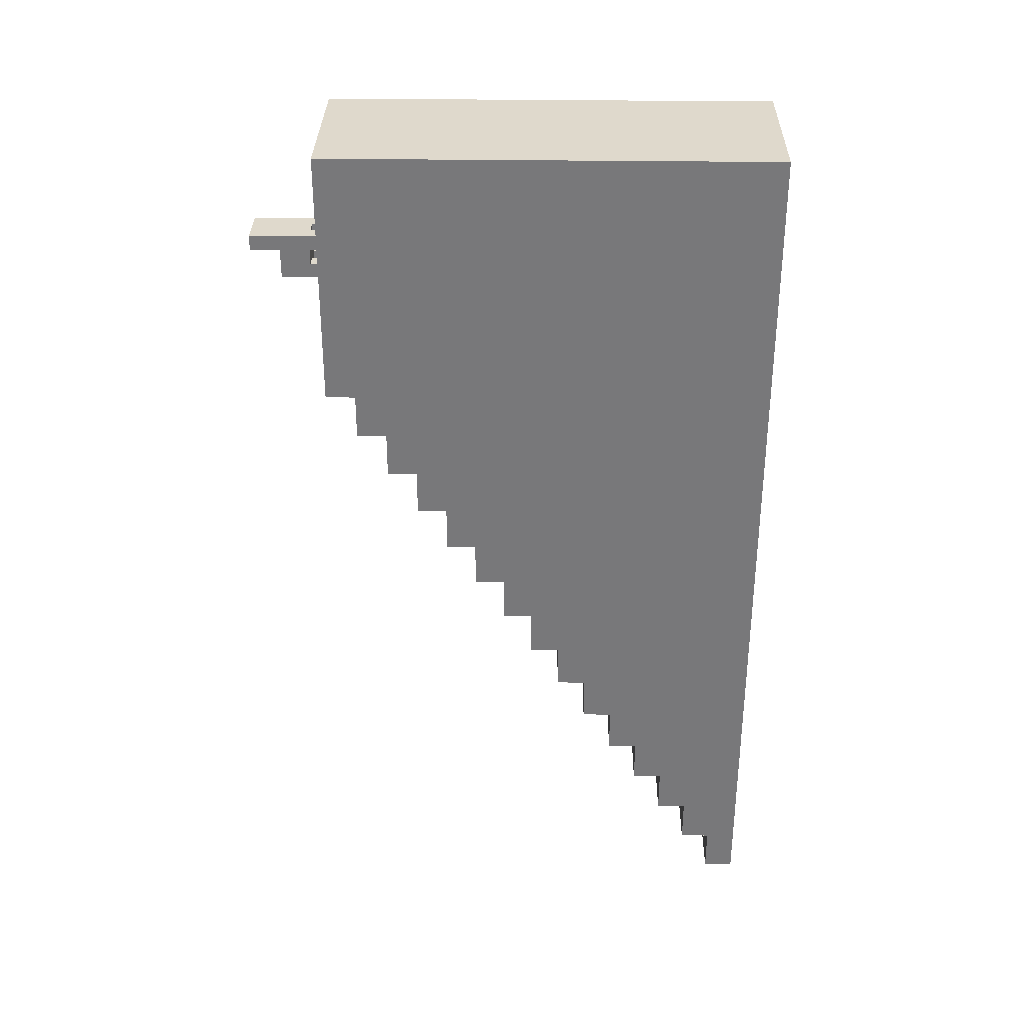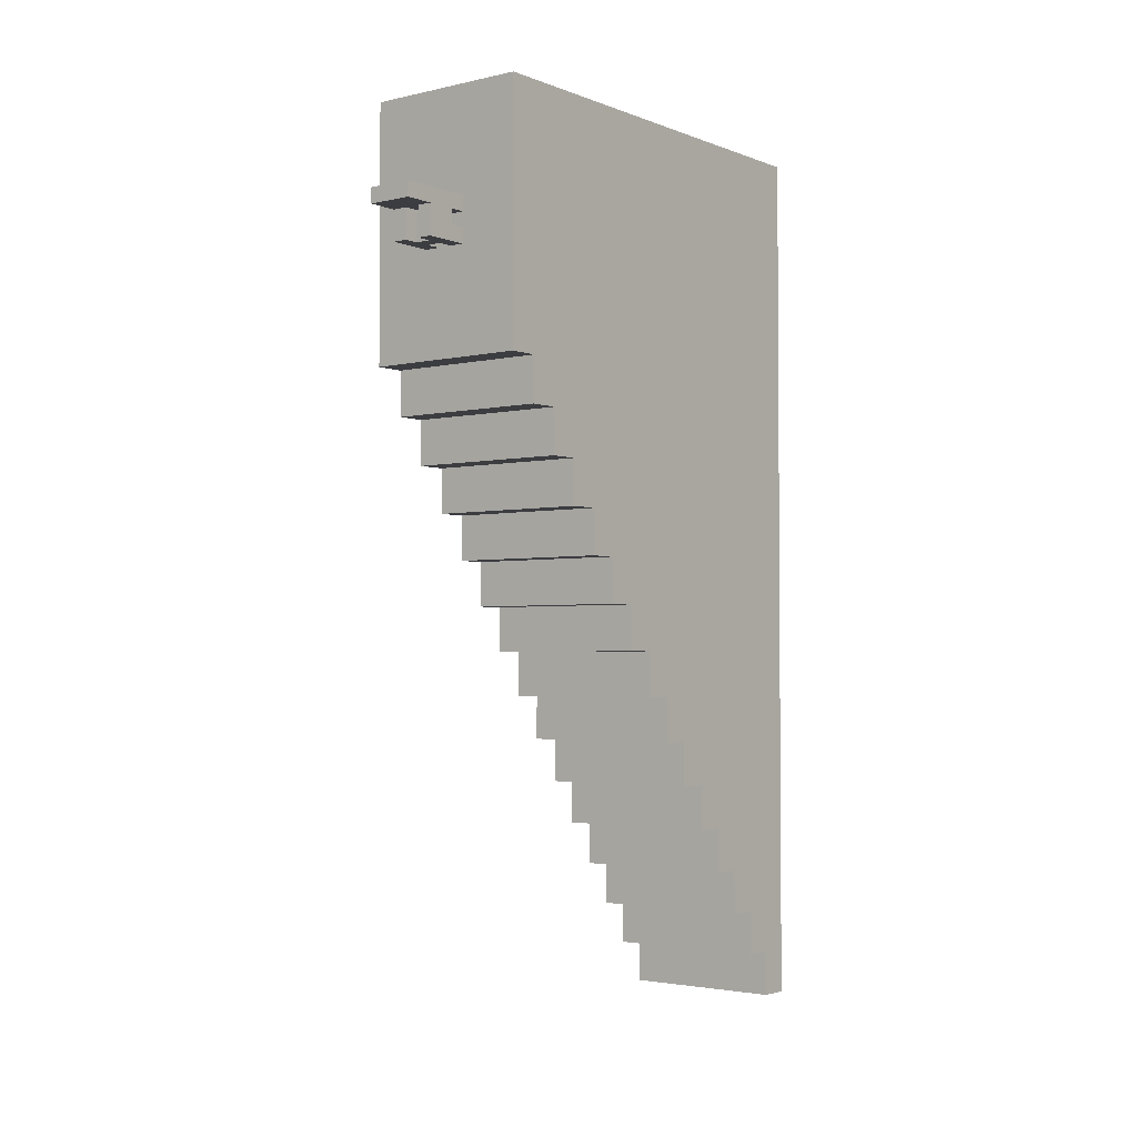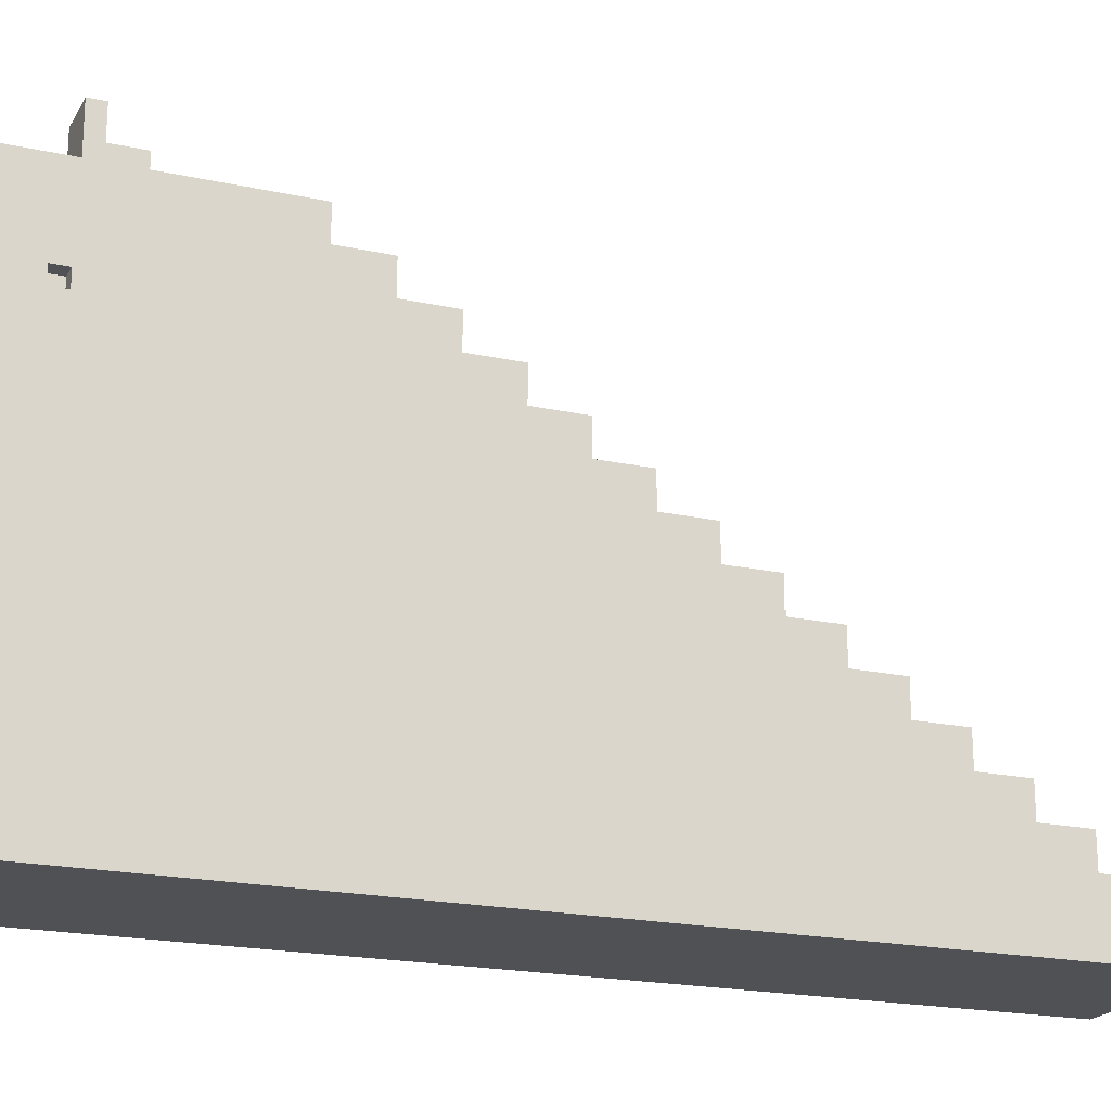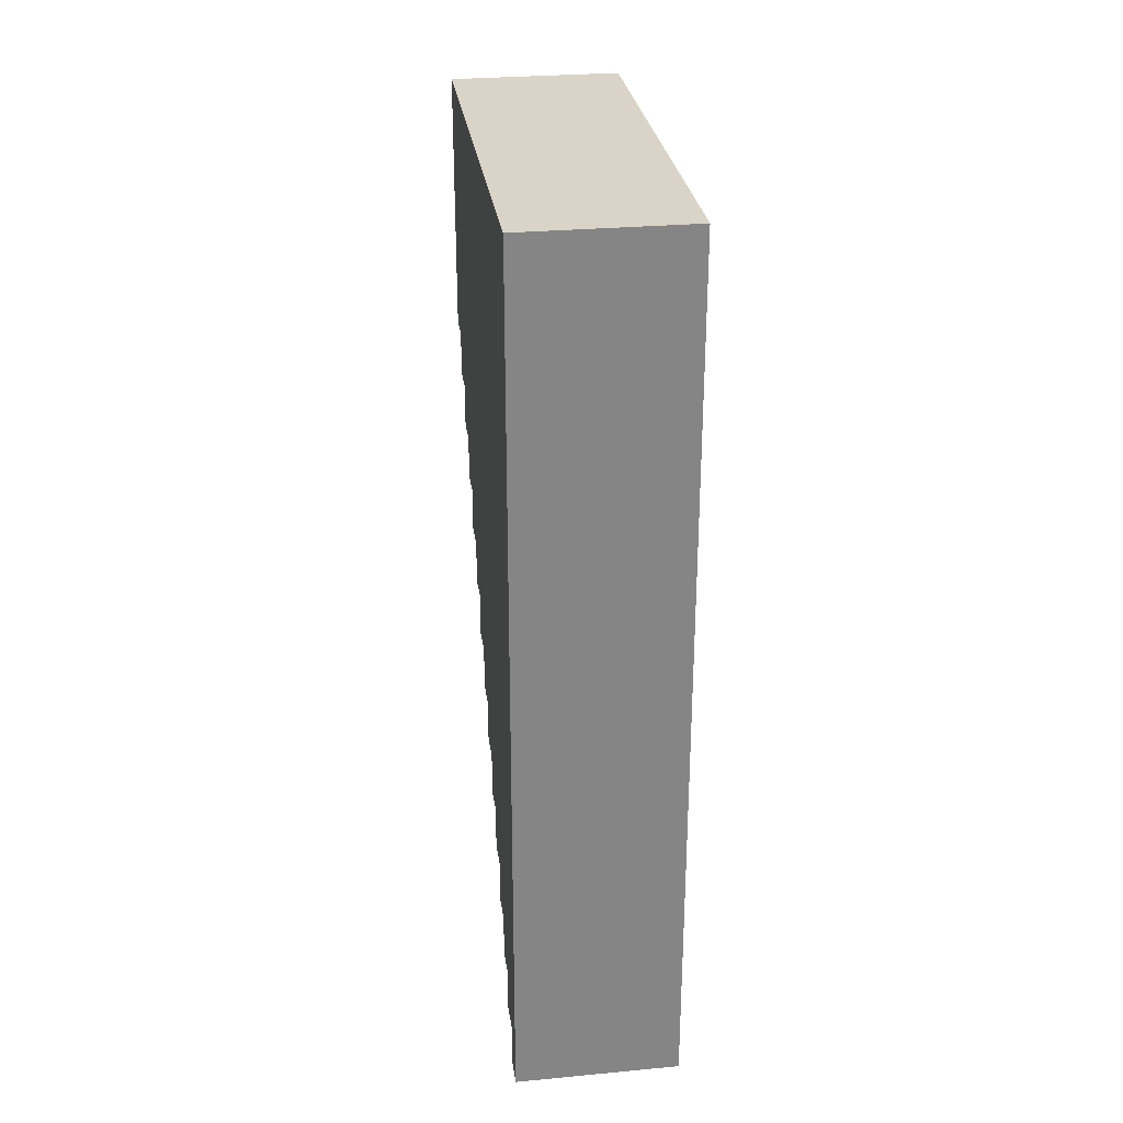
<metadata>
{"format":"obj","ext":"obj","renderer":"f3d","projection":"perspective","resolution":1024,"background":"white","views":[{"elev":32.3,"azim":-88.9,"up":"+Z"},{"elev":-2.7,"azim":-142.1,"up":"+Z"},{"elev":-19.9,"azim":68.0,"up":"+Y"},{"elev":28.8,"azim":-7.9,"up":"+Z"}]}
</metadata>
<code>
o throne-roomobj
v -1.1 0.2 8.5
v -1.1 0.2 2.6
v -1.1 0.4 2.9
v -1.1 0.4 2.6
v -1.1 0.6 3.2
v -1.1 0.6 2.9
v -1.1 0.8 3.5
v -1.1 0.8 3.2
v -1.1 1 3.8
v -1.1 1 3.5
v -1.1 1.2 4.1
v -1.1 1.2 3.8
v -1.1 1.4 4.4
v -1.1 1.4 4.1
v -1.1 1.6 4.7
v -1.1 1.6 4.4
v -1.1 1.8 5
v -1.1 1.8 4.7
v -1.1 2 5.3
v -1.1 2 5
v -1.1 2.2 5.6
v -1.1 2.2 5.3
v -1.1 2.4 5.9
v -1.1 2.4 5.6
v -1.1 2.6 6.2
v -1.1 2.6 5.9
v -1.1 2.8 6.5
v -1.1 2.8 6.2
v -1.1 3 6.8
v -1.1 3 6.5
v -1.1 3.2 8.5
v -1.1 3.2 6.8
v -0.7 3.2 7.8
v -0.7 3.2 7.7
v -0.7 3.2 7.6
v -0.7 3.2 7.5
v -0.7 3.3 7.8
v -0.7 3.3 7.7
v -0.7 3.3 7.6
v -0.7 3.3 7.5
v -0.7 3.5 7.7
v -0.7 3.5 7.5
v -0.7 3.7 7.8
v -0.7 3.7 7.7
v -0.5 3.2 7.8
v -0.5 3.2 7.7
v -0.5 3.2 7.6
v -0.5 3.2 7.5
v -0.5 3.3 7.8
v -0.5 3.3 7.7
v -0.5 3.3 7.6
v -0.5 3.3 7.5
v -0.5 3.4 7.7
v -0.5 3.4 7.5
v -0.5 3.5 7.7
v -0.5 3.5 7.5
v -0.6 3.2 7.8
v -0.6 3.2 7.7
v -0.6 3.2 7.6
v -0.6 3.2 7.5
v -0.6 3.3 7.8
v -0.6 3.3 7.7
v -0.6 3.3 7.6
v -0.6 3.3 7.5
v -0.6 3.4 7.7
v -0.6 3.4 7.5
v -0.6 3.5 7.7
v -0.6 3.5 7.5
v -0.4 3.2 7.8
v -0.4 3.2 7.7
v -0.4 3.2 7.6
v -0.4 3.2 7.5
v -0.4 3.3 7.8
v -0.4 3.3 7.7
v -0.4 3.3 7.6
v -0.4 3.3 7.5
v -0.4 3.5 7.7
v -0.4 3.5 7.5
v -0.4 3.7 7.8
v -0.4 3.7 7.7
v -0.1 2.6 8
v -0.1 2.6 7.9
v -0.1 2.7 8
v -0.1 2.7 7.9
v 0 0.2 8.5
v 0 0.2 2.6
v 0 0.4 2.9
v 0 0.4 2.6
v 0 0.6 3.2
v 0 0.6 2.9
v 0 0.8 3.5
v 0 0.8 3.2
v 0 1 3.8
v 0 1 3.5
v 0 1.2 4.1
v 0 1.2 3.8
v 0 1.4 4.4
v 0 1.4 4.1
v 0 1.6 4.7
v 0 1.6 4.4
v 0 1.8 5
v 0 1.8 4.7
v 0 2 5.3
v 0 2 5
v 0 2.2 5.6
v 0 2.2 5.3
v 0 2.4 5.9
v 0 2.4 5.6
v 0 2.6 8
v 0 2.6 7.9
v 0 2.6 6.2
v 0 2.6 5.9
v 0 2.7 8
v 0 2.7 7.9
v 0 2.8 6.5
v 0 2.8 6.2
v 0 3 6.8
v 0 3 6.5
v 0 3.2 8.5
v 0 3.2 6.8
v -1.1 0.2 8.5
v -1.1 3.2 8.5
v 0 0.2 8.5
v 0 3.2 8.5
v -0.1 2.6 7.9
v -0.1 2.7 7.9
v 0 2.6 7.9
v 0 2.7 7.9
v -0.7 3.2 7.8
v -0.7 3.3 7.8
v -0.7 3.7 7.8
v -0.6 3.2 7.8
v -0.6 3.3 7.8
v -0.5 3.2 7.8
v -0.5 3.3 7.8
v -0.4 3.2 7.8
v -0.4 3.3 7.8
v -0.4 3.7 7.8
v -0.7 3.2 7.6
v -0.7 3.3 7.6
v -0.6 3.2 7.6
v -0.6 3.3 7.6
v -0.5 3.2 7.6
v -0.5 3.3 7.6
v -0.4 3.2 7.6
v -0.4 3.3 7.6
v -0.1 2.6 8
v -0.1 2.7 8
v 0 2.6 8
v 0 2.7 8
v -0.7 3.2 7.7
v -0.7 3.3 7.7
v -0.7 3.5 7.7
v -0.7 3.7 7.7
v -0.6 3.2 7.7
v -0.6 3.3 7.7
v -0.6 3.4 7.7
v -0.6 3.5 7.7
v -0.5 3.2 7.7
v -0.5 3.3 7.7
v -0.5 3.4 7.7
v -0.5 3.5 7.7
v -0.4 3.2 7.7
v -0.4 3.3 7.7
v -0.4 3.5 7.7
v -0.4 3.7 7.7
v -0.7 3.2 7.5
v -0.7 3.3 7.5
v -0.7 3.5 7.5
v -0.6 3.2 7.5
v -0.6 3.3 7.5
v -0.6 3.4 7.5
v -0.6 3.5 7.5
v -0.5 3.2 7.5
v -0.5 3.3 7.5
v -0.5 3.4 7.5
v -0.5 3.5 7.5
v -0.4 3.2 7.5
v -0.4 3.3 7.5
v -0.4 3.5 7.5
v -1.1 3 6.8
v -1.1 3.2 6.8
v -0.8 3 6.8
v -0.8 3.2 6.8
v -0.3 3 6.8
v -0.3 3.2 6.8
v 0 3 6.8
v 0 3.2 6.8
v -1.1 2.8 6.5
v -1.1 3 6.5
v -0.8 2.8 6.5
v -0.8 3 6.5
v -0.3 2.8 6.5
v -0.3 3 6.5
v 0 2.8 6.5
v 0 3 6.5
v -1.1 2.6 6.2
v -1.1 2.8 6.2
v -0.8 2.6 6.2
v -0.8 2.8 6.2
v -0.3 2.6 6.2
v -0.3 2.8 6.2
v 0 2.6 6.2
v 0 2.8 6.2
v -1.1 2.4 5.9
v -1.1 2.6 5.9
v -0.8 2.4 5.9
v -0.8 2.6 5.9
v -0.3 2.4 5.9
v -0.3 2.6 5.9
v 0 2.4 5.9
v 0 2.6 5.9
v -1.1 2.2 5.6
v -1.1 2.4 5.6
v -0.8 2.2 5.6
v -0.8 2.4 5.6
v -0.3 2.2 5.6
v -0.3 2.4 5.6
v 0 2.2 5.6
v 0 2.4 5.6
v -1.1 2 5.3
v -1.1 2.2 5.3
v -0.8 2 5.3
v -0.8 2.2 5.3
v -0.3 2 5.3
v -0.3 2.2 5.3
v 0 2 5.3
v 0 2.2 5.3
v -1.1 1.8 5
v -1.1 2 5
v -0.8 1.8 5
v -0.8 2 5
v -0.3 1.8 5
v -0.3 2 5
v 0 1.8 5
v 0 2 5
v -1.1 1.6 4.7
v -1.1 1.8 4.7
v -0.8 1.6 4.7
v -0.8 1.8 4.7
v -0.3 1.6 4.7
v -0.3 1.8 4.7
v 0 1.6 4.7
v 0 1.8 4.7
v -1.1 1.4 4.4
v -1.1 1.6 4.4
v -0.8 1.4 4.4
v -0.8 1.6 4.4
v -0.3 1.4 4.4
v -0.3 1.6 4.4
v 0 1.4 4.4
v 0 1.6 4.4
v -1.1 1.2 4.1
v -1.1 1.4 4.1
v -0.8 1.2 4.1
v -0.8 1.4 4.1
v -0.3 1.2 4.1
v -0.3 1.4 4.1
v 0 1.2 4.1
v 0 1.4 4.1
v -1.1 1 3.8
v -1.1 1.2 3.8
v -0.8 1 3.8
v -0.8 1.2 3.8
v -0.3 1 3.8
v -0.3 1.2 3.8
v 0 1 3.8
v 0 1.2 3.8
v -1.1 0.8 3.5
v -1.1 1 3.5
v -0.8 0.8 3.5
v -0.8 1 3.5
v -0.3 0.8 3.5
v -0.3 1 3.5
v 0 0.8 3.5
v 0 1 3.5
v -1.1 0.6 3.2
v -1.1 0.8 3.2
v -0.8 0.6 3.2
v -0.8 0.8 3.2
v -0.3 0.6 3.2
v -0.3 0.8 3.2
v 0 0.6 3.2
v 0 0.8 3.2
v -1.1 0.4 2.9
v -1.1 0.6 2.9
v -0.8 0.4 2.9
v -0.8 0.6 2.9
v -0.3 0.4 2.9
v -0.3 0.6 2.9
v 0 0.4 2.9
v 0 0.6 2.9
v -1.1 0.2 2.6
v -1.1 0.4 2.6
v -0.8 0.2 2.6
v -0.8 0.4 2.6
v -0.3 0.2 2.6
v -0.3 0.4 2.6
v 0 0.2 2.6
v 0 0.4 2.6
v -1.1 0.2 8.5
v 0 0.2 8.5
v -0.8 0.2 6.9
v -0.3 0.2 6.9
v -1.1 0.2 2.6
v -0.8 0.2 2.6
v -0.3 0.2 2.6
v 0 0.2 2.6
v -0.1 2.7 8
v 0 2.7 8
v -0.1 2.7 7.9
v 0 2.7 7.9
v -0.6 3.3 7.8
v -0.5 3.3 7.8
v -0.7 3.3 7.7
v -0.6 3.3 7.7
v -0.5 3.3 7.7
v -0.4 3.3 7.7
v -0.7 3.3 7.6
v -0.6 3.3 7.6
v -0.5 3.3 7.6
v -0.4 3.3 7.6
v -0.6 3.3 7.5
v -0.5 3.3 7.5
v -1.1 0.4 2.9
v -0.8 0.4 2.9
v -0.3 0.4 2.9
v 0 0.4 2.9
v -1.1 0.4 2.6
v -0.8 0.4 2.6
v -0.3 0.4 2.6
v 0 0.4 2.6
v -1.1 0.6 3.2
v -0.8 0.6 3.2
v -0.3 0.6 3.2
v 0 0.6 3.2
v -1.1 0.6 2.9
v -0.8 0.6 2.9
v -0.3 0.6 2.9
v 0 0.6 2.9
v -1.1 0.8 3.5
v -0.8 0.8 3.5
v -0.3 0.8 3.5
v 0 0.8 3.5
v -1.1 0.8 3.2
v -0.8 0.8 3.2
v -0.3 0.8 3.2
v 0 0.8 3.2
v -1.1 1 3.8
v -0.8 1 3.8
v -0.3 1 3.8
v 0 1 3.8
v -1.1 1 3.5
v -0.8 1 3.5
v -0.3 1 3.5
v 0 1 3.5
v -1.1 1.2 4.1
v -0.8 1.2 4.1
v -0.3 1.2 4.1
v 0 1.2 4.1
v -1.1 1.2 3.8
v -0.8 1.2 3.8
v -0.3 1.2 3.8
v 0 1.2 3.8
v -1.1 1.4 4.4
v -0.8 1.4 4.4
v -0.3 1.4 4.4
v 0 1.4 4.4
v -1.1 1.4 4.1
v -0.8 1.4 4.1
v -0.3 1.4 4.1
v 0 1.4 4.1
v -1.1 1.6 4.7
v -0.8 1.6 4.7
v -0.3 1.6 4.7
v 0 1.6 4.7
v -1.1 1.6 4.4
v -0.8 1.6 4.4
v -0.3 1.6 4.4
v 0 1.6 4.4
v -1.1 1.8 5
v -0.8 1.8 5
v -0.3 1.8 5
v 0 1.8 5
v -1.1 1.8 4.7
v -0.8 1.8 4.7
v -0.3 1.8 4.7
v 0 1.8 4.7
v -1.1 2 5.3
v -0.8 2 5.3
v -0.3 2 5.3
v 0 2 5.3
v -1.1 2 5
v -0.8 2 5
v -0.3 2 5
v 0 2 5
v -1.1 2.2 5.6
v -0.8 2.2 5.6
v -0.3 2.2 5.6
v 0 2.2 5.6
v -1.1 2.2 5.3
v -0.8 2.2 5.3
v -0.3 2.2 5.3
v 0 2.2 5.3
v -1.1 2.4 5.9
v -0.8 2.4 5.9
v -0.3 2.4 5.9
v 0 2.4 5.9
v -1.1 2.4 5.6
v -0.8 2.4 5.6
v -0.3 2.4 5.6
v 0 2.4 5.6
v -0.1 2.6 8
v 0 2.6 8
v -0.1 2.6 7.9
v 0 2.6 7.9
v -1.1 2.6 6.2
v -0.8 2.6 6.2
v -0.3 2.6 6.2
v 0 2.6 6.2
v -1.1 2.6 5.9
v -0.8 2.6 5.9
v -0.3 2.6 5.9
v 0 2.6 5.9
v -1.1 2.8 6.5
v -0.8 2.8 6.5
v -0.3 2.8 6.5
v 0 2.8 6.5
v -1.1 2.8 6.2
v -0.8 2.8 6.2
v -0.3 2.8 6.2
v 0 2.8 6.2
v -1.1 3 6.8
v -0.8 3 6.8
v -0.3 3 6.8
v 0 3 6.8
v -1.1 3 6.5
v -0.8 3 6.5
v -0.3 3 6.5
v 0 3 6.5
v -1.1 3.2 8.5
v 0 3.2 8.5
v -0.7 3.2 7.8
v -0.6 3.2 7.8
v -0.5 3.2 7.8
v -0.4 3.2 7.8
v -0.7 3.2 7.7
v -0.6 3.2 7.7
v -0.5 3.2 7.7
v -0.4 3.2 7.7
v -0.7 3.2 7.6
v -0.6 3.2 7.6
v -0.5 3.2 7.6
v -0.4 3.2 7.6
v -0.8 3.2 7.5
v -0.7 3.2 7.5
v -0.6 3.2 7.5
v -0.5 3.2 7.5
v -0.4 3.2 7.5
v -0.3 3.2 7.5
v -1.1 3.2 6.8
v -0.8 3.2 6.8
v -0.3 3.2 6.8
v 0 3.2 6.8
v -0.6 3.4 7.7
v -0.5 3.4 7.7
v -0.6 3.4 7.5
v -0.5 3.4 7.5
v -0.7 3.5 7.7
v -0.6 3.5 7.7
v -0.5 3.5 7.7
v -0.4 3.5 7.7
v -0.7 3.5 7.5
v -0.6 3.5 7.5
v -0.5 3.5 7.5
v -0.4 3.5 7.5
v -0.7 3.7 7.8
v -0.4 3.7 7.8
v -0.7 3.7 7.7
v -0.4 3.7 7.7
f 3 2 1
f 4 2 3
f 5 3 1
f 6 3 5
f 7 5 1
f 8 5 7
f 9 7 1
f 10 7 9
f 11 9 1
f 12 9 11
f 13 11 1
f 14 11 13
f 15 13 1
f 16 13 15
f 17 15 1
f 18 15 17
f 19 17 1
f 20 17 19
f 21 19 1
f 22 19 21
f 23 21 1
f 24 21 23
f 25 23 1
f 26 23 25
f 27 25 1
f 28 25 27
f 29 27 1
f 30 27 29
f 31 29 1
f 32 29 31
f 37 34 33
f 38 34 37
f 39 36 35
f 40 36 39
f 41 38 37
f 41 39 38
f 41 40 39
f 42 40 41
f 43 41 37
f 44 41 43
f 49 46 45
f 50 46 49
f 51 48 47
f 52 48 51
f 55 54 53
f 56 54 55
f 57 58 61
f 61 58 62
f 59 60 63
f 63 60 64
f 65 66 67
f 67 66 68
f 69 70 73
f 73 70 74
f 71 72 75
f 75 72 76
f 73 74 77
f 74 75 77
f 75 76 77
f 77 76 78
f 73 77 79
f 79 77 80
f 81 82 83
f 83 82 84
f 85 86 87
f 87 86 88
f 85 87 89
f 89 87 90
f 85 89 91
f 91 89 92
f 85 91 93
f 93 91 94
f 85 93 95
f 95 93 96
f 85 95 97
f 97 95 98
f 85 97 99
f 99 97 100
f 85 99 101
f 101 99 102
f 85 101 103
f 103 101 104
f 85 103 105
f 105 103 106
f 85 105 107
f 107 105 108
f 85 107 109
f 109 107 110
f 110 107 111
f 111 107 112
f 85 109 113
f 110 111 114
f 114 111 115
f 113 114 115
f 115 111 116
f 113 115 117
f 117 115 118
f 85 113 119
f 113 117 119
f 119 117 120
f 123 122 121
f 124 122 123
f 127 126 125
f 128 126 127
f 132 130 129
f 133 131 130
f 133 130 132
f 135 131 133
f 136 135 134
f 137 131 135
f 137 135 136
f 138 131 137
f 141 140 139
f 142 140 141
f 145 144 143
f 146 144 145
f 147 148 149
f 149 148 150
f 151 152 155
f 155 152 156
f 153 154 158
f 157 158 161
f 158 154 162
f 161 158 162
f 159 160 163
f 163 160 164
f 162 154 165
f 165 154 166
f 167 168 170
f 168 169 171
f 170 168 171
f 171 169 172
f 172 169 173
f 171 172 175
f 175 172 176
f 174 175 178
f 176 177 179
f 178 175 179
f 175 176 179
f 179 177 180
f 181 182 183
f 183 182 184
f 183 184 185
f 185 184 186
f 185 186 187
f 187 186 188
f 189 190 191
f 191 190 192
f 191 192 193
f 193 192 194
f 193 194 195
f 195 194 196
f 197 198 199
f 199 198 200
f 199 200 201
f 201 200 202
f 201 202 203
f 203 202 204
f 205 206 207
f 207 206 208
f 207 208 209
f 209 208 210
f 209 210 211
f 211 210 212
f 213 214 215
f 215 214 216
f 215 216 217
f 217 216 218
f 217 218 219
f 219 218 220
f 221 222 223
f 223 222 224
f 223 224 225
f 225 224 226
f 225 226 227
f 227 226 228
f 229 230 231
f 231 230 232
f 231 232 233
f 233 232 234
f 233 234 235
f 235 234 236
f 237 238 239
f 239 238 240
f 239 240 241
f 241 240 242
f 241 242 243
f 243 242 244
f 245 246 247
f 247 246 248
f 247 248 249
f 249 248 250
f 249 250 251
f 251 250 252
f 253 254 255
f 255 254 256
f 255 256 257
f 257 256 258
f 257 258 259
f 259 258 260
f 261 262 263
f 263 262 264
f 263 264 265
f 265 264 266
f 265 266 267
f 267 266 268
f 269 270 271
f 271 270 272
f 271 272 273
f 273 272 274
f 273 274 275
f 275 274 276
f 277 278 279
f 279 278 280
f 279 280 281
f 281 280 282
f 281 282 283
f 283 282 284
f 285 286 287
f 287 286 288
f 287 288 289
f 289 288 290
f 289 290 291
f 291 290 292
f 293 294 295
f 295 294 296
f 295 296 297
f 297 296 298
f 297 298 299
f 299 298 300
f 303 302 301
f 304 302 303
f 305 303 301
f 306 304 303
f 306 303 305
f 307 302 304
f 307 304 306
f 308 302 307
f 311 310 309
f 312 310 311
f 316 314 313
f 317 314 316
f 319 316 315
f 319 318 317
f 319 317 316
f 320 318 319
f 321 318 320
f 322 318 321
f 323 321 320
f 324 321 323
f 325 326 329
f 326 327 330
f 329 326 330
f 327 328 331
f 330 327 331
f 331 328 332
f 333 334 337
f 334 335 338
f 337 334 338
f 335 336 339
f 338 335 339
f 339 336 340
f 341 342 345
f 342 343 346
f 345 342 346
f 343 344 347
f 346 343 347
f 347 344 348
f 349 350 353
f 350 351 354
f 353 350 354
f 351 352 355
f 354 351 355
f 355 352 356
f 357 358 361
f 358 359 362
f 361 358 362
f 359 360 363
f 362 359 363
f 363 360 364
f 365 366 369
f 366 367 370
f 369 366 370
f 367 368 371
f 370 367 371
f 371 368 372
f 373 374 377
f 374 375 378
f 377 374 378
f 375 376 379
f 378 375 379
f 379 376 380
f 381 382 385
f 382 383 386
f 385 382 386
f 383 384 387
f 386 383 387
f 387 384 388
f 389 390 393
f 390 391 394
f 393 390 394
f 391 392 395
f 394 391 395
f 395 392 396
f 397 398 401
f 398 399 402
f 401 398 402
f 399 400 403
f 402 399 403
f 403 400 404
f 405 406 409
f 406 407 410
f 409 406 410
f 407 408 411
f 410 407 411
f 411 408 412
f 413 414 415
f 415 414 416
f 417 418 421
f 418 419 422
f 421 418 422
f 419 420 423
f 422 419 423
f 423 420 424
f 425 426 429
f 426 427 430
f 429 426 430
f 427 428 431
f 430 427 431
f 431 428 432
f 433 434 437
f 434 435 438
f 437 434 438
f 435 436 439
f 438 435 439
f 439 436 440
f 441 442 443
f 443 442 444
f 444 442 445
f 445 442 446
f 441 443 447
f 444 445 448
f 448 445 449
f 446 442 450
f 448 449 451
f 449 450 451
f 441 447 451
f 447 448 451
f 451 450 452
f 452 450 453
f 450 442 454
f 453 450 454
f 441 451 455
f 455 451 456
f 452 453 457
f 457 453 458
f 454 442 459
f 459 442 460
f 441 455 461
f 455 456 462
f 461 455 462
f 457 458 462
f 459 460 462
f 458 459 462
f 456 457 462
f 460 442 463
f 462 460 463
f 463 442 464
f 465 466 467
f 467 466 468
f 469 470 473
f 473 470 474
f 471 472 475
f 475 472 476
f 477 478 479
f 479 478 480

</code>
